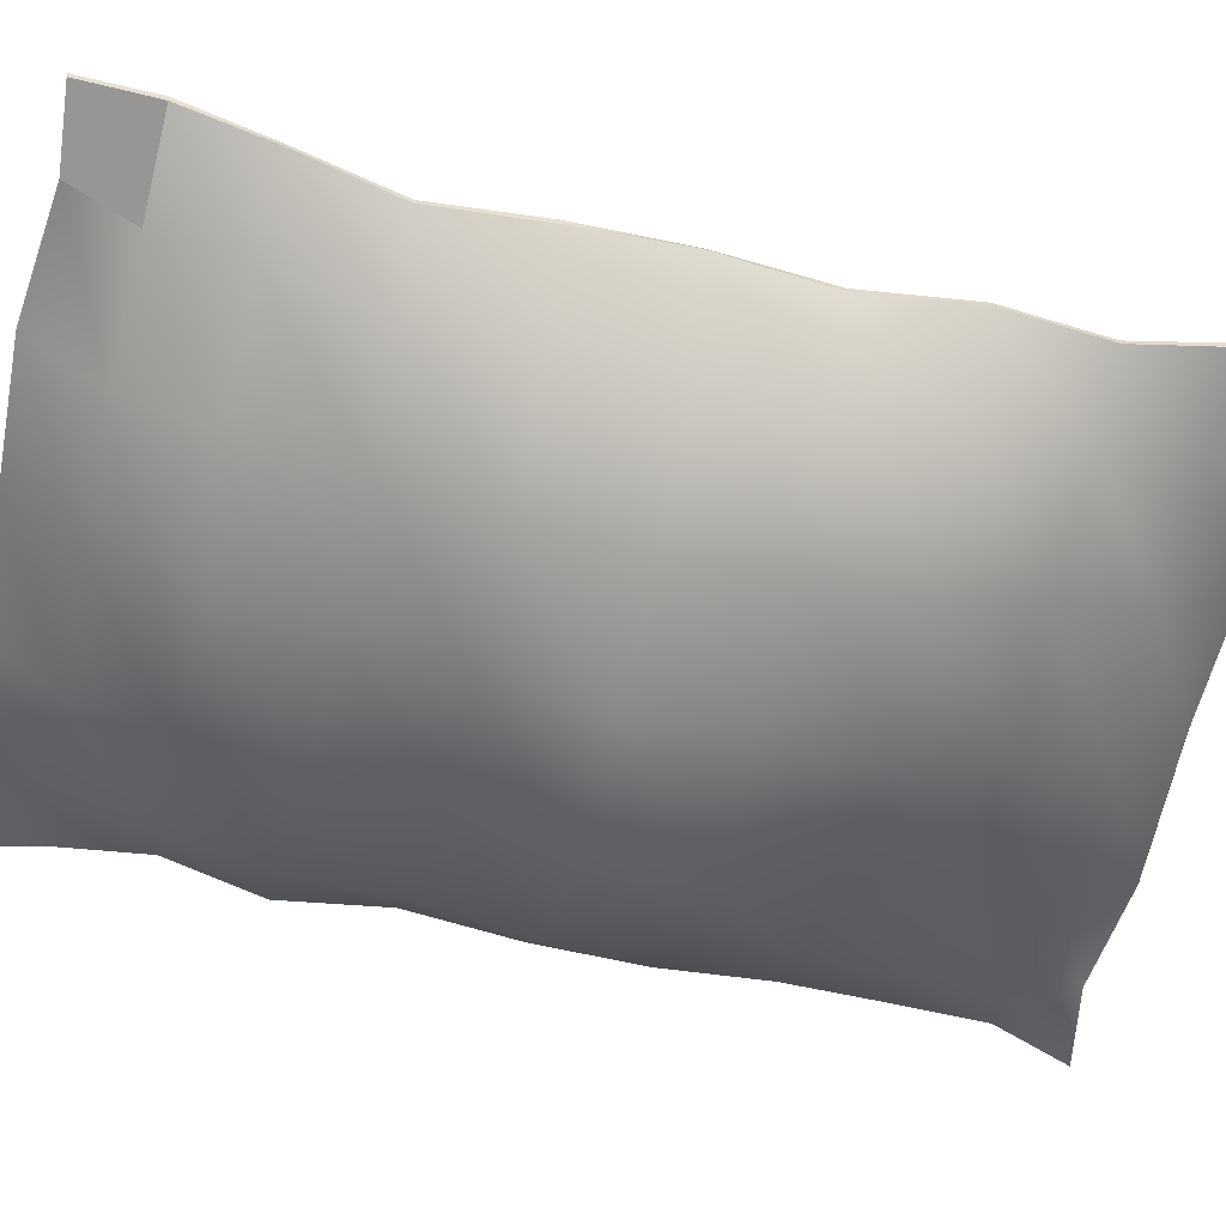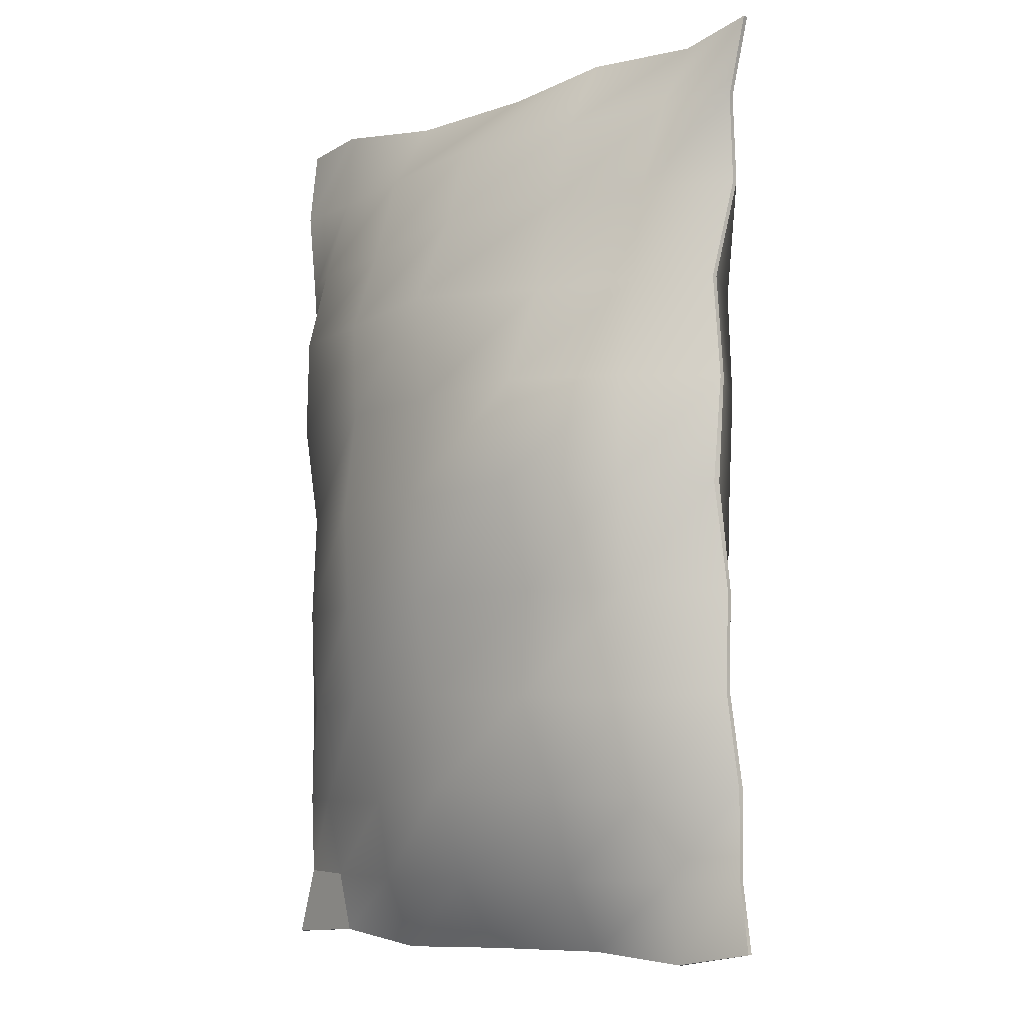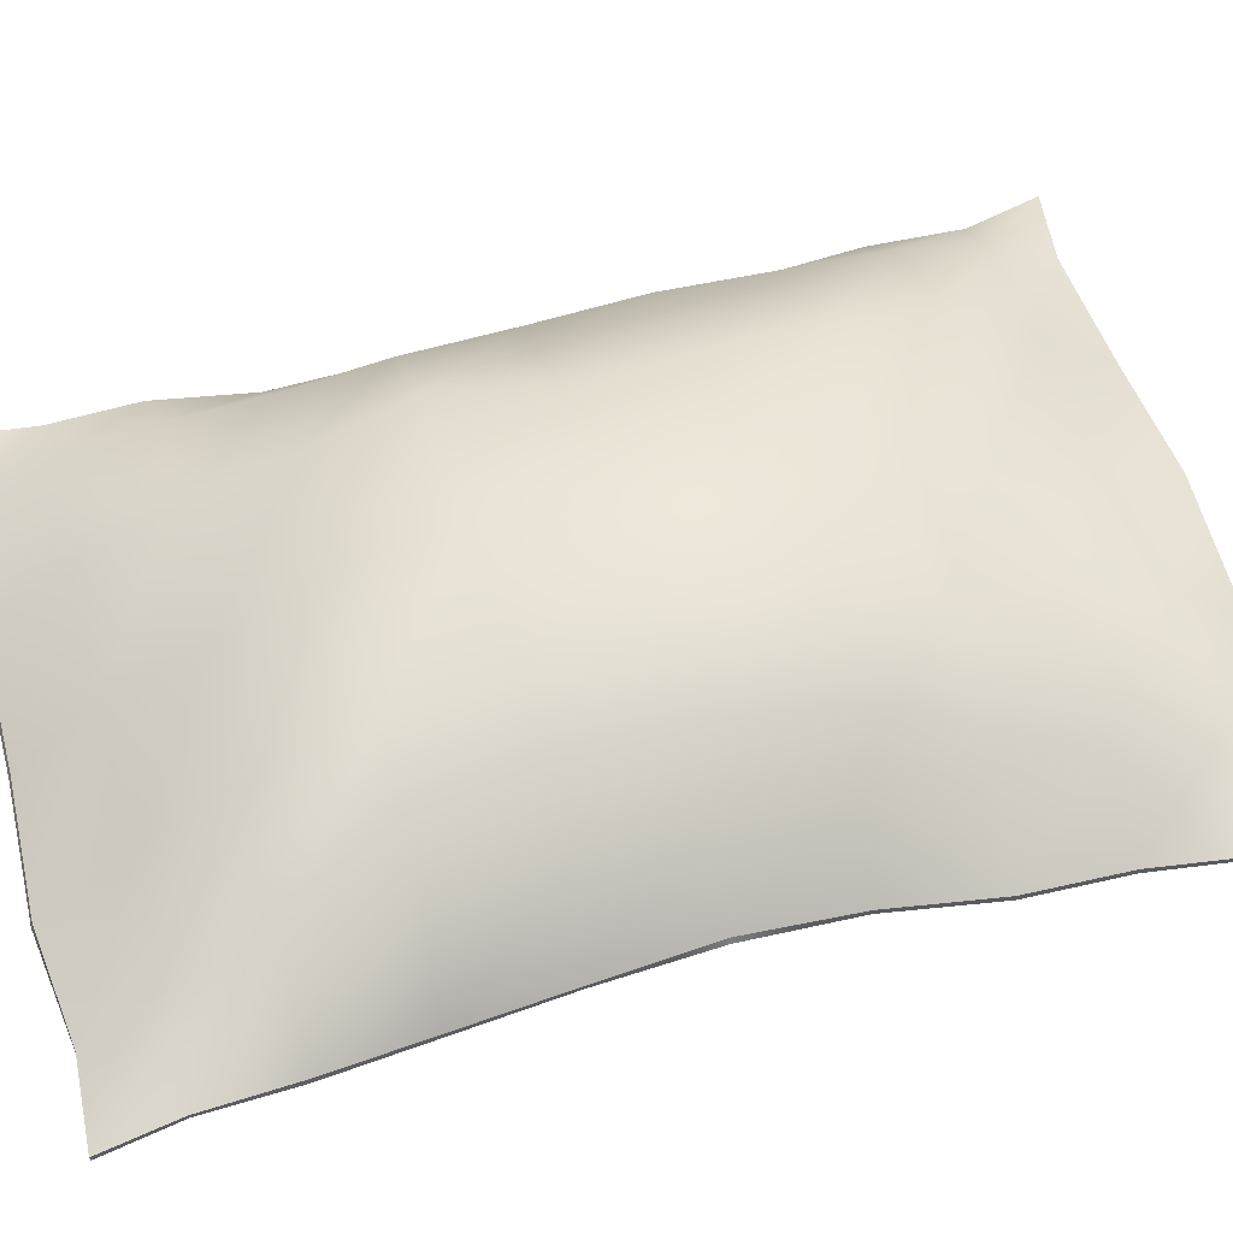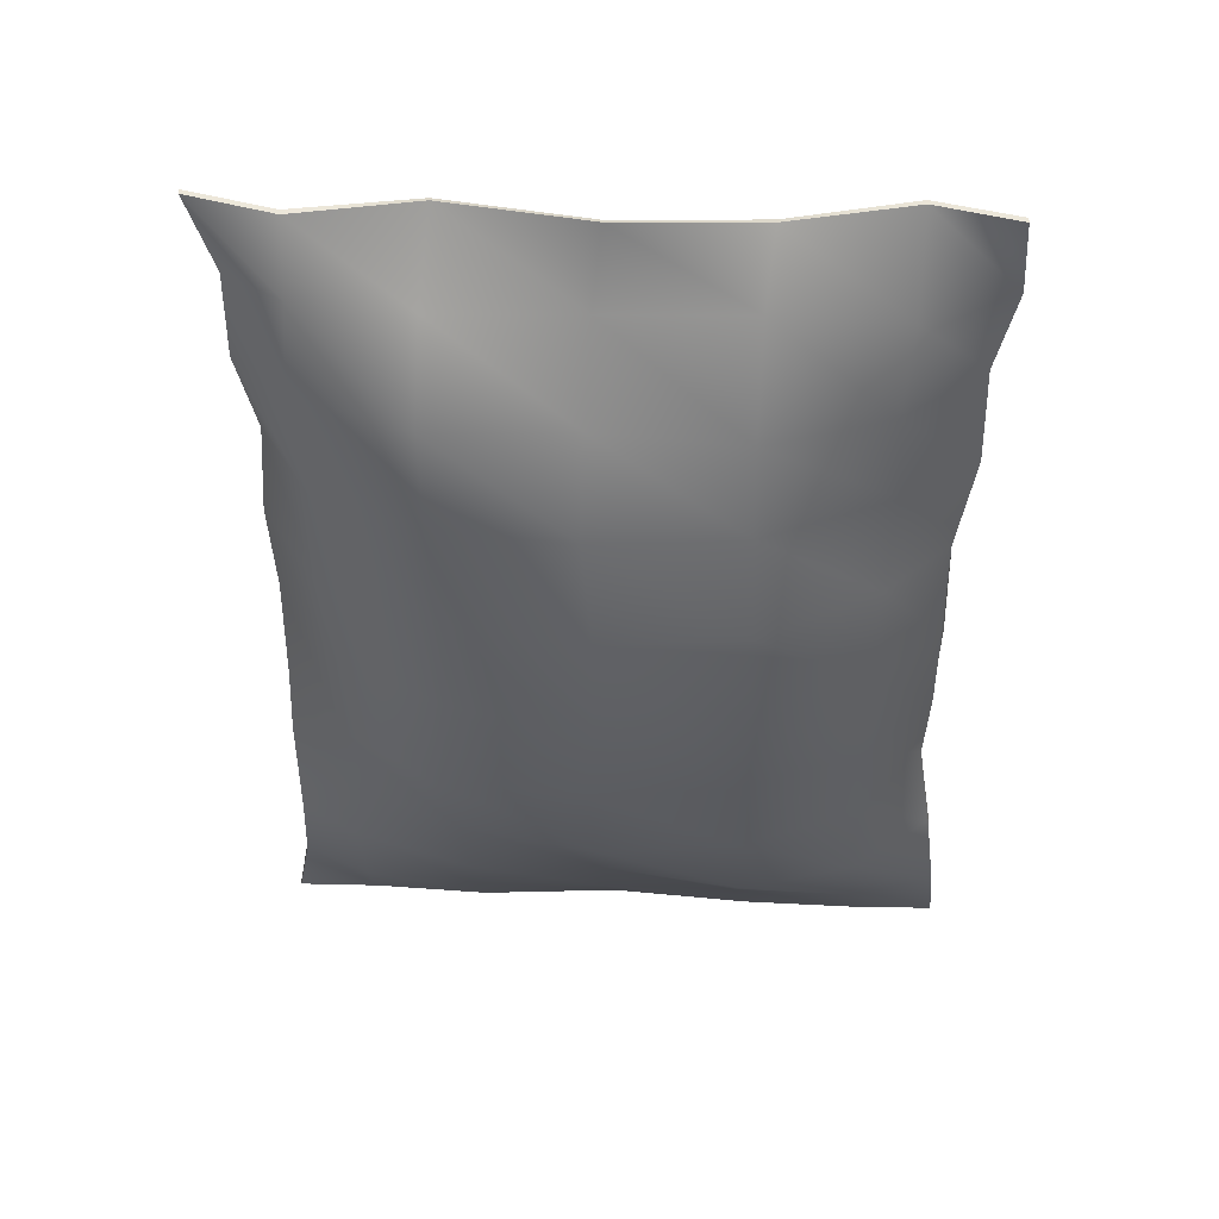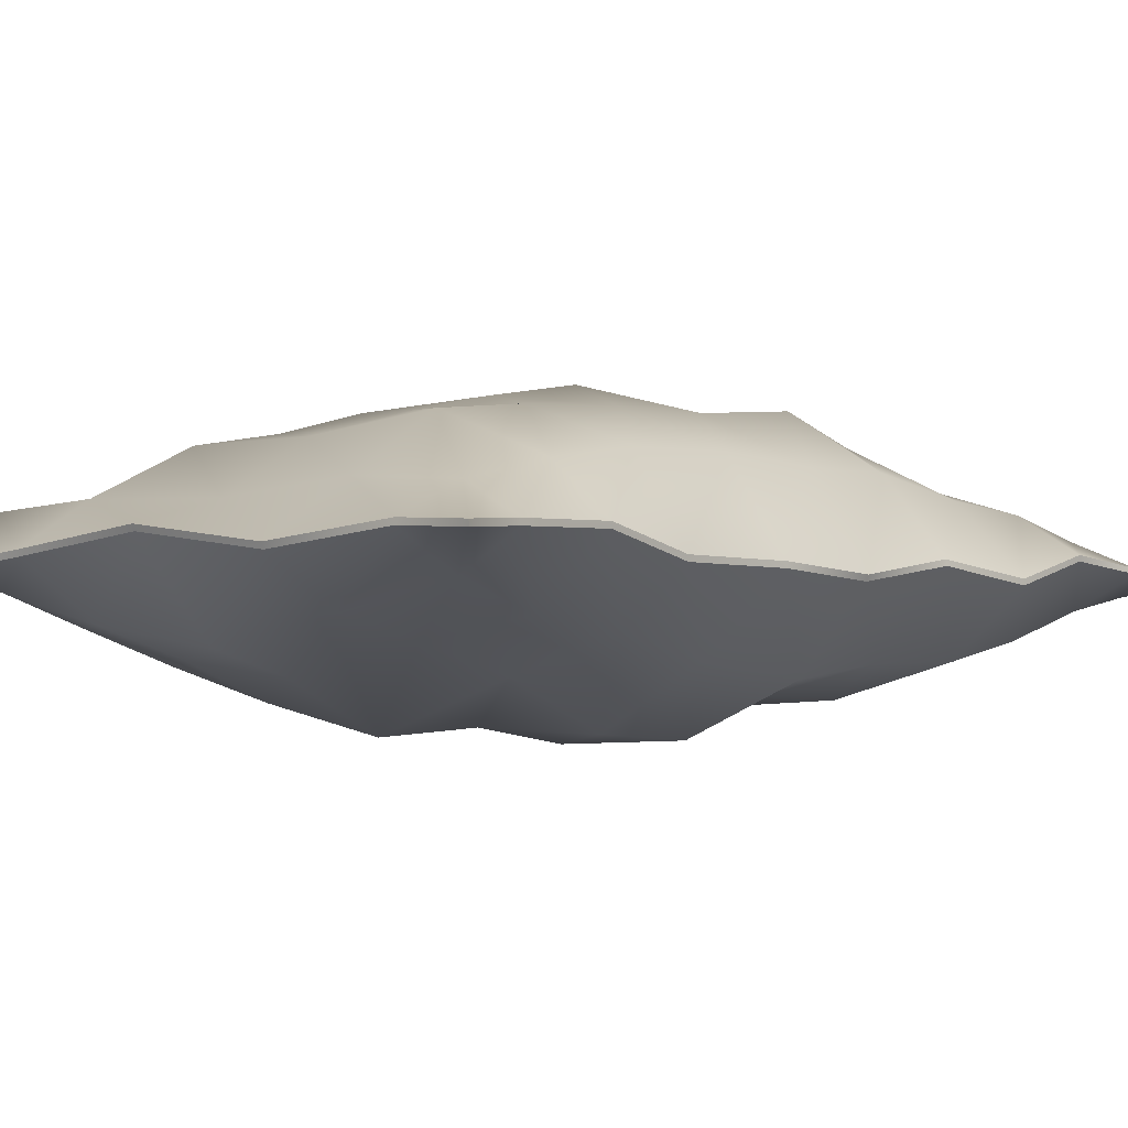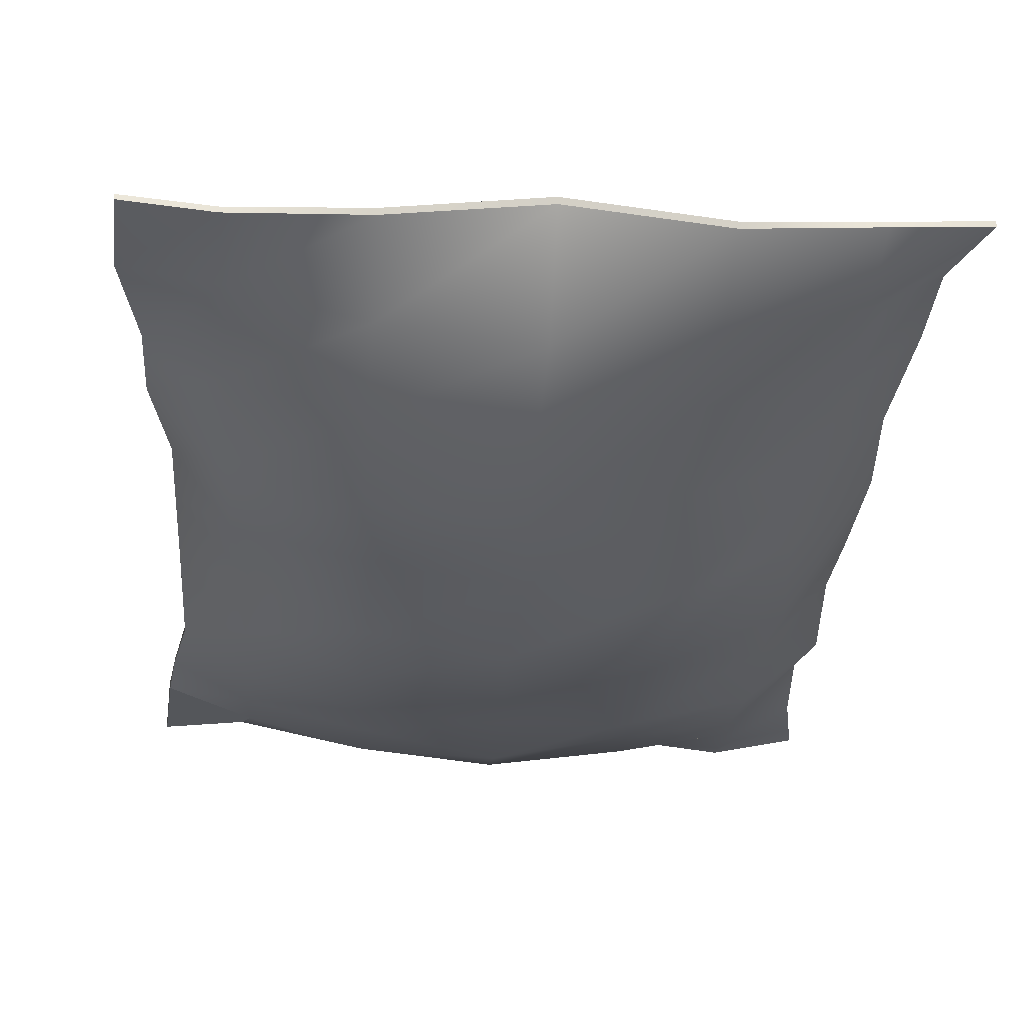
<metadata>
{"format":"obj","ext":"obj","renderer":"f3d","projection":"perspective","resolution":1024,"background":"white","views":[{"elev":-58.5,"azim":-103.4,"up":"+Y"},{"elev":-7.4,"azim":44.7,"up":"+Z"},{"elev":52.0,"azim":-106.3,"up":"+Y"},{"elev":48.6,"azim":-177.8,"up":"+Z"},{"elev":-3.2,"azim":41.4,"up":"+Y"},{"elev":-29.8,"azim":-3.6,"up":"+Y"}]}
</metadata>
<code>
g default
v -0.6681 -0.01822 -0.9201
v -0.5123 -0.007141 -0.9101
v -0.4886 -0.05659 -0.7841
v -0.6559 0.005691 -0.7821
v -0.4893 -0.09446 -0.6198
v -0.6368 -0.01758 -0.6159
v -0.475 -0.1412 -0.4117
v -0.6054 -0.04127 -0.4265
v -0.4783 -0.1571 -0.2047
v -0.606 -0.005249 -0.2226
v -0.4636 -0.1592 0.004887
v -0.6062 0.01661 -0.01239
v -0.4908 -0.1701 0.2151
v -0.5999 -0.009026 0.1971
v -0.4859 -0.1692 0.415
v -0.6301 -0.01705 0.4
v -0.4937 -0.1133 0.5879
v -0.6248 -0.03819 0.5917
v -0.4866 -0.05795 0.7656
v -0.6563 -0.02928 0.768
v -0.4904 -0.04258 0.9312
v -0.6462 -0.01822 0.9211
v -0.2804 -0.02748 -0.9357
v -0.2592 -0.1179 -0.7857
v -0.2545 -0.1511 -0.6245
v -0.273 -0.2064 -0.4134
v -0.2585 -0.2412 -0.2047
v -0.2554 -0.2556 0.004332
v -0.2524 -0.2304 0.2153
v -0.2619 -0.2289 0.4128
v -0.2639 -0.1647 0.5824
v -0.2578 -0.114 0.763
v -0.2585 -0.01745 0.9055
v -0.01054 -0.03817 -0.9246
v 0.00242 -0.1498 -0.7782
v 0.000577 -0.2191 -0.5937
v -0.007518 -0.2331 -0.4004
v -0.002266 -0.2787 -0.2055
v -0.007831 -0.2948 -0.00054
v 0.007814 -0.2672 0.2133
v -0.001178 -0.282 0.4256
v 0.003435 -0.1942 0.6168
v 0.008554 -0.1528 0.7709
v 0.01138 0.006851 0.9167
v 0.2594 -0.01741 -0.9197
v 0.27 -0.1148 -0.7719
v 0.2676 -0.1573 -0.6046
v 0.2438 -0.222 -0.4129
v 0.2565 -0.2161 -0.2011
v 0.2622 -0.2876 0.009797
v 0.2648 -0.277 0.2176
v 0.2614 -0.1924 0.4159
v 0.2635 -0.1463 0.6083
v 0.2759 -0.11 0.7777
v 0.2813 -0.02979 0.9215
v 0.4912 -0.03946 -0.9319
v 0.4912 -0.06807 -0.7747
v 0.4729 -0.1231 -0.6096
v 0.4781 -0.1604 -0.4177
v 0.4714 -0.1673 -0.2076
v 0.4831 -0.1937 0.004831
v 0.4636 -0.168 0.2136
v 0.4721 -0.1332 0.412
v 0.4767 -0.1122 0.601
v 0.4993 -0.06807 0.7774
v 0.5132 -0.007464 0.9093
v 0.647 -0.01822 -0.9056
v 0.621 -0.008753 -0.7637
v 0.6104 0.006751 -0.5985
v 0.6205 -0.04012 -0.4117
v 0.6072 -0.01666 -0.2099
v 0.6028 -0.04866 -0.000462
v 0.6133 -0.03772 0.2097
v 0.5959 -0.03648 0.4147
v 0.6224 -0.001685 0.609
v 0.6207 -0.006727 0.7864
v 0.669 -0.01822 0.9356
v -0.669 -0.007697 -0.9213
v -0.6577 0.01621 -0.7832
v -0.4934 0.06611 -0.7774
v -0.5132 0.00338 -0.9098
v -0.6361 -0.007058 -0.6164
v -0.4798 0.1158 -0.6135
v -0.6059 -0.03076 -0.4264
v -0.479 0.1333 -0.4122
v -0.6075 0.005272 -0.2222
v -0.4853 0.1541 -0.1994
v -0.6022 0.02713 -0.01187
v -0.4723 0.163 0.01286
v -0.6004 0.001495 0.1975
v -0.4745 0.1357 0.2201
v -0.6298 -0.006532 0.4001
v -0.4881 0.1008 0.4142
v -0.6247 -0.02767 0.5912
v -0.4714 0.09498 0.5934
v -0.6573 -0.01876 0.7669
v -0.4866 0.06592 0.7711
v -0.6468 -0.007697 0.92
v -0.491 -0.03206 0.9315
v -0.2551 0.07229 -0.7625
v -0.2813 -0.01696 -0.9326
v -0.2664 0.174 -0.6146
v -0.2499 0.2157 -0.4157
v -0.2337 0.2452 -0.2049
v -0.2579 0.2614 0.008451
v -0.2528 0.2489 0.2155
v -0.2451 0.1993 0.4082
v -0.2409 0.1666 0.5906
v -0.2459 0.07316 0.7873
v -0.2592 -0.006928 0.9086
v 0.0103 0.05654 -0.7862
v -0.01138 -0.02765 -0.9206
v 0.004696 0.1461 -0.5988
v 0.01178 0.2374 -0.4223
v 0.03509 0.2551 -0.2214
v 0.0178 0.2948 -0.008173
v 0.01942 0.259 0.1983
v 0.03951 0.2157 0.4049
v 0.03469 0.1613 0.6085
v 0.02629 0.06131 0.7692
v 0.01075 0.01737 0.9206
v 0.2777 0.07091 -0.7688
v 0.2585 -0.006887 -0.9159
v 0.263 0.1554 -0.5971
v 0.2801 0.2012 -0.4044
v 0.2969 0.2476 -0.216
v 0.2781 0.2291 -0.01123
v 0.2875 0.2226 0.2011
v 0.2956 0.2067 0.4188
v 0.3032 0.183 0.6162
v 0.2977 0.07733 0.7768
v 0.2806 -0.01927 0.9253
v 0.4907 0.05178 -0.7718
v 0.4904 -0.02894 -0.9331
v 0.494 0.0886 -0.5921
v 0.491 0.1024 -0.4114
v 0.4845 0.1349 -0.2139
v 0.4963 0.1302 -0.005717
v 0.5024 0.1366 0.2068
v 0.497 0.1322 0.417
v 0.5198 0.09975 0.617
v 0.5111 0.0608 0.7803
v 0.5125 0.003057 0.9081
v 0.6192 0.001767 -0.763
v 0.6462 -0.007697 -0.9055
v 0.6111 0.01727 -0.5978
v 0.6201 -0.0296 -0.4113
v 0.6057 -0.006136 -0.2098
v 0.6068 -0.03814 -0.000405
v 0.6128 -0.0272 0.2099
v 0.5962 -0.02596 0.4151
v 0.6225 0.008837 0.6098
v 0.6196 0.003793 0.7871
v 0.6683 -0.007697 0.9357
g Crisps_B
f 1 2 3 4
f 4 3 5 6
f 6 5 7 8
f 8 7 9 10
f 10 9 11 12
f 12 11 13 14
f 14 13 15 16
f 16 15 17 18
f 18 17 19 20
f 20 19 21 22
f 2 23 24 3
f 3 24 25 5
f 5 25 26 7
f 7 26 27 9
f 9 27 28 11
f 11 28 29 13
f 13 29 30 15
f 15 30 31 17
f 17 31 32 19
f 19 32 33 21
f 23 34 35 24
f 24 35 36 25
f 25 36 37 26
f 26 37 38 27
f 27 38 39 28
f 28 39 40 29
f 29 40 41 30
f 30 41 42 31
f 31 42 43 32
f 32 43 44 33
f 34 45 46 35
f 35 46 47 36
f 36 47 48 37
f 37 48 49 38
f 38 49 50 39
f 39 50 51 40
f 40 51 52 41
f 41 52 53 42
f 42 53 54 43
f 43 54 55 44
f 45 56 57 46
f 46 57 58 47
f 47 58 59 48
f 48 59 60 49
f 49 60 61 50
f 50 61 62 51
f 51 62 63 52
f 52 63 64 53
f 53 64 65 54
f 54 65 66 55
f 56 67 68 57
f 57 68 69 58
f 58 69 70 59
f 59 70 71 60
f 60 71 72 61
f 61 72 73 62
f 62 73 74 63
f 63 74 75 64
f 64 75 76 65
f 65 76 77 66
f 78 79 80 81
f 79 82 83 80
f 82 84 85 83
f 84 86 87 85
f 86 88 89 87
f 88 90 91 89
f 90 92 93 91
f 92 94 95 93
f 94 96 97 95
f 96 98 99 97
f 81 80 100 101
f 80 83 102 100
f 83 85 103 102
f 85 87 104 103
f 87 89 105 104
f 89 91 106 105
f 91 93 107 106
f 93 95 108 107
f 95 97 109 108
f 97 99 110 109
f 101 100 111 112
f 100 102 113 111
f 102 103 114 113
f 103 104 115 114
f 104 105 116 115
f 105 106 117 116
f 106 107 118 117
f 107 108 119 118
f 108 109 120 119
f 109 110 121 120
f 112 111 122 123
f 111 113 124 122
f 113 114 125 124
f 114 115 126 125
f 115 116 127 126
f 116 117 128 127
f 117 118 129 128
f 118 119 130 129
f 119 120 131 130
f 120 121 132 131
f 123 122 133 134
f 122 124 135 133
f 124 125 136 135
f 125 126 137 136
f 126 127 138 137
f 127 128 139 138
f 128 129 140 139
f 129 130 141 140
f 130 131 142 141
f 131 132 143 142
f 134 133 144 145
f 133 135 146 144
f 135 136 147 146
f 136 137 148 147
f 137 138 149 148
f 138 139 150 149
f 139 140 151 150
f 140 141 152 151
f 141 142 153 152
f 142 143 154 153
f 1 4 79 78
f 4 6 82 79
f 6 8 84 82
f 8 10 86 84
f 10 12 88 86
f 12 14 90 88
f 14 16 92 90
f 16 18 94 92
f 18 20 96 94
f 20 22 98 96
f 22 21 99 98
f 21 33 110 99
f 33 44 121 110
f 44 55 132 121
f 55 66 143 132
f 66 77 154 143
f 77 76 153 154
f 76 75 152 153
f 75 74 151 152
f 74 73 150 151
f 73 72 149 150
f 72 71 148 149
f 71 70 147 148
f 70 69 146 147
f 69 68 144 146
f 68 67 145 144
f 67 56 134 145
f 56 45 123 134
f 45 34 112 123
f 34 23 101 112
f 23 2 81 101
f 2 1 78 81

</code>
